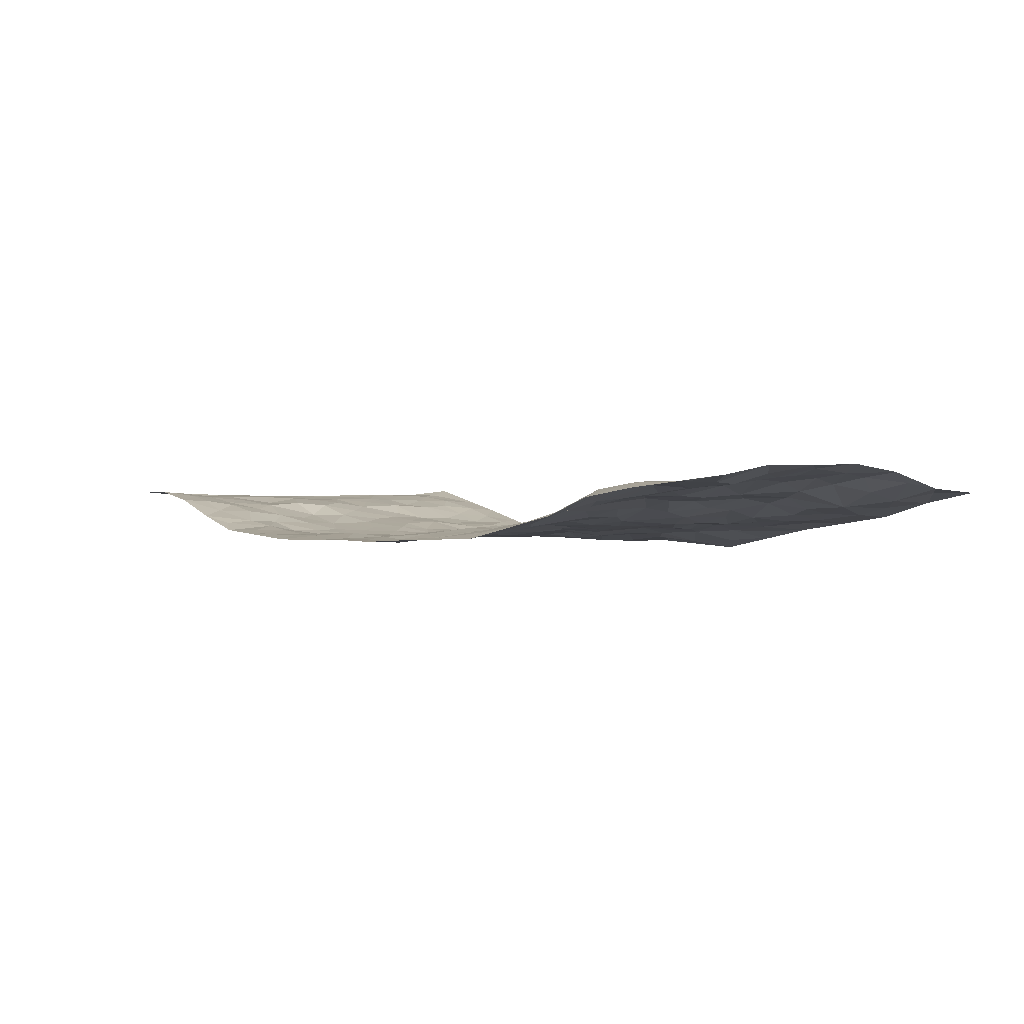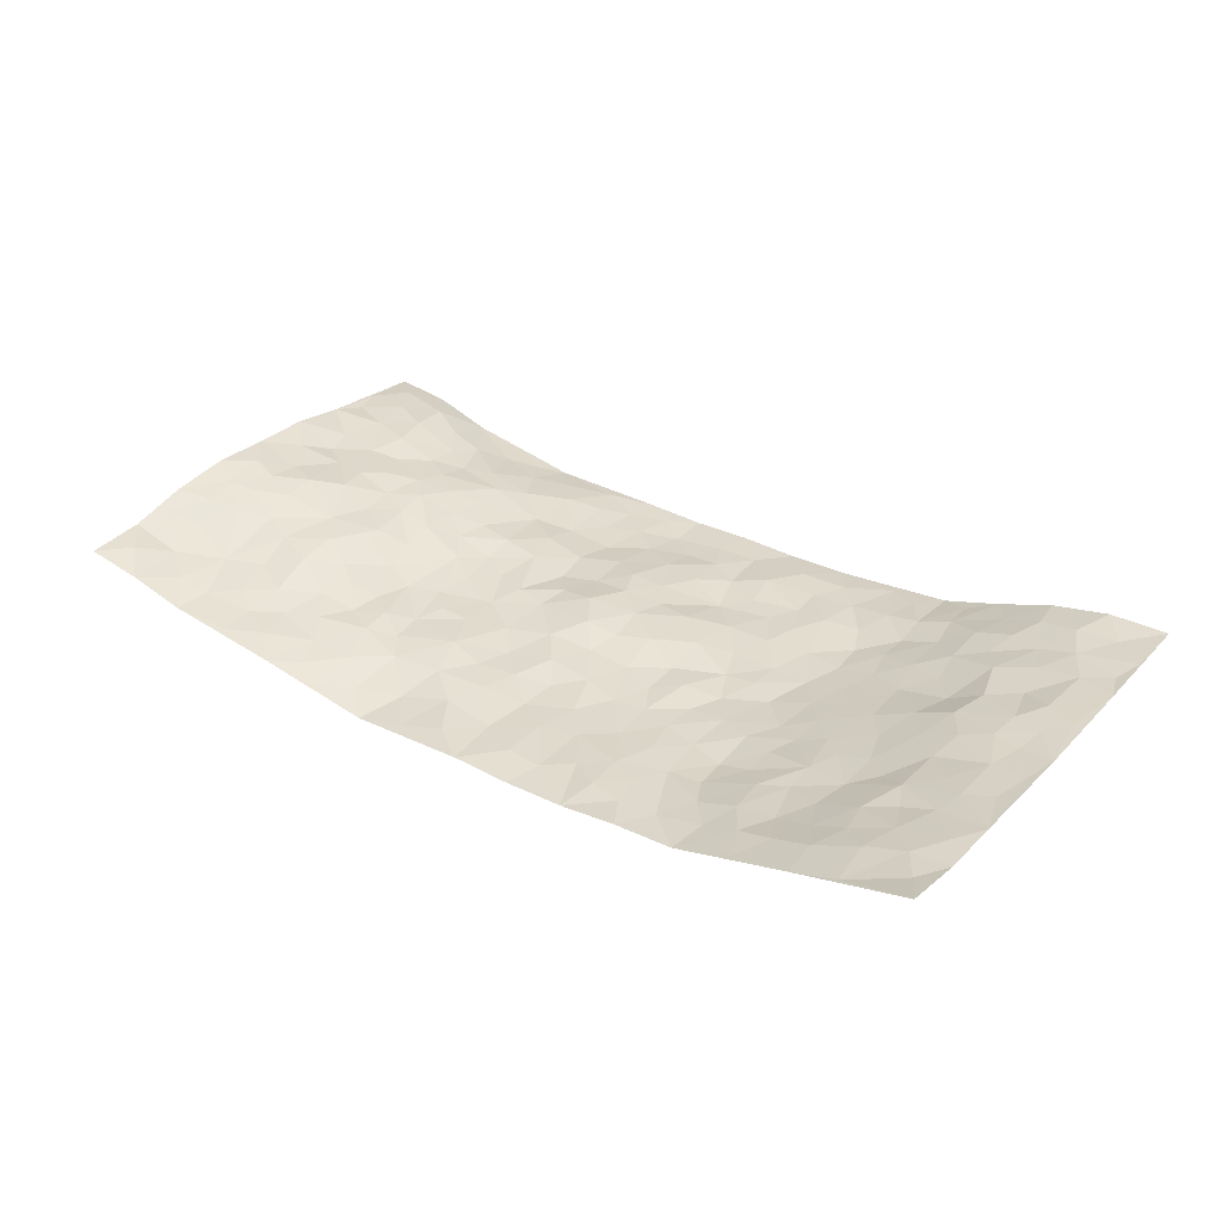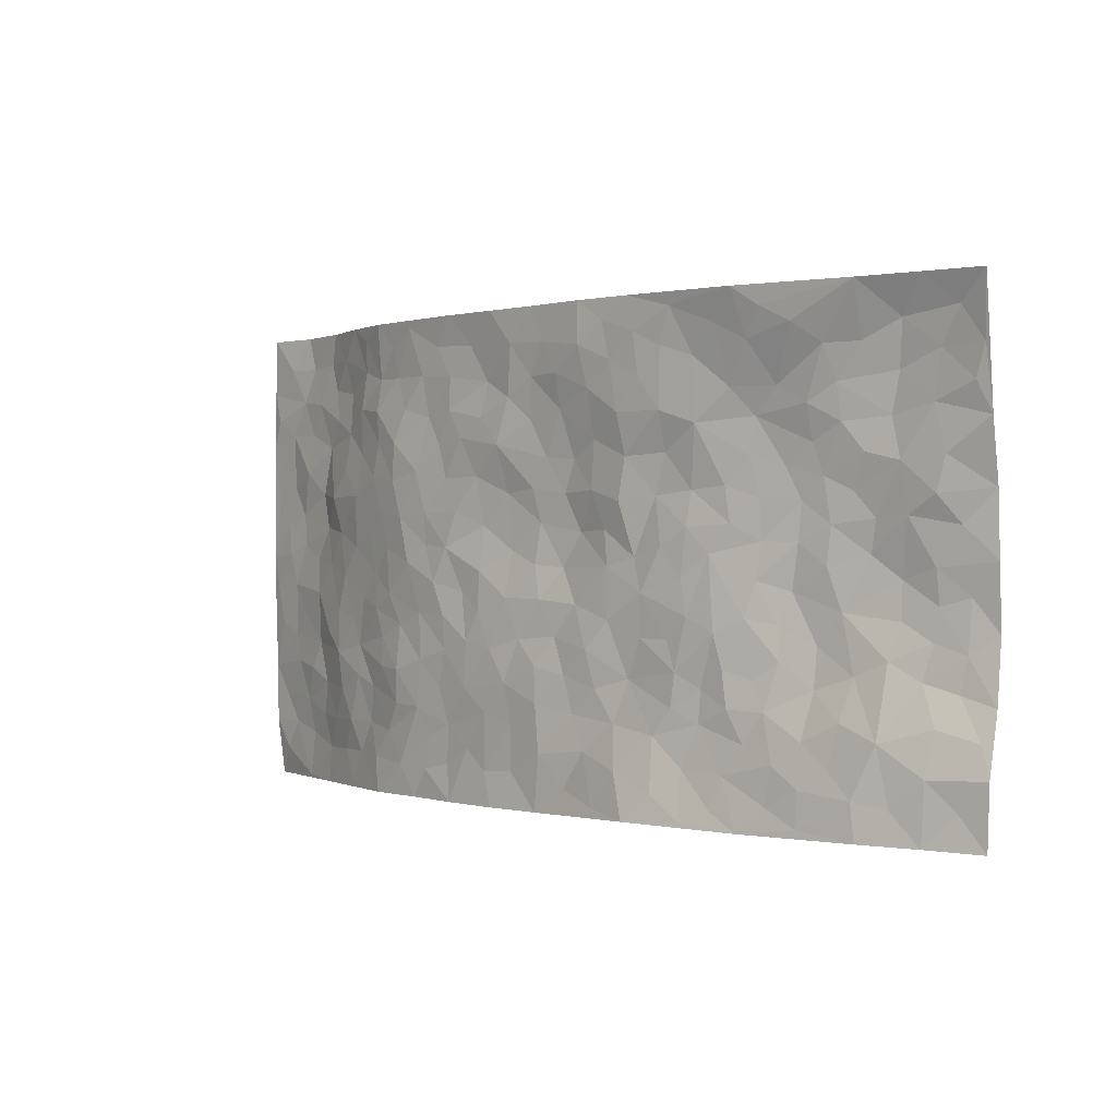
<metadata>
{"format":"obj","ext":"obj","renderer":"f3d","projection":"perspective","resolution":1024,"background":"white","views":[{"elev":-1.1,"azim":-127.9,"up":"+Z"},{"elev":33.1,"azim":36.4,"up":"+Z"},{"elev":0.2,"azim":-135.6,"up":"+Y"}]}
</metadata>
<code>
v -0.9786 0.004134 0.04581
v -0.982 0.9922 0.03673
v 0.9713 0.002149 0.09751
v 0.9718 0.9993 0.0768
v -0.7906 0.3914 0.066
v -0.9735 0.4982 0.09113
v -0.8517 0.356 0.07295
v -0.002047 0.002515 -0.05317
v -0.9732 0.248 0.0845
v -0.9163 0.3357 0.08175
v -0.7382 0.005084 -0.003122
v -0.9786 0.1278 0.05223
v -0.7077 0.2927 0.03687
v -0.8574 0.004423 0.02628
v -0.8356 0.2872 0.06184
v -0.4927 0.003143 -0.03034
v -0.9552 0.1883 0.06356
v -0.2944 0.1689 -0.03405
v -0.7732 0.3222 0.04796
v -0.8637 0.1233 0.02841
v -0.9227 0.06625 0.04502
v -0.7972 0.06737 0.0159
v -0.6739 0.1292 0.003249
v -0.7266 0.07806 0.0007465
v -0.8725 0.209 0.04586
v -0.9043 0.268 0.07474
v -0.7705 0.1804 0.01607
v -0.6922 0.2121 0.01341
v -0.859 0.4862 0.07106
v -0.9717 0.3726 0.09843
v -0.7438 0.9909 -0.01203
v -0.5367 0.2235 -0.004031
v 0.2622 0.1575 -0.03747
v -0.976 0.746 0.06671
v -0.3679 0.394 -0.02334
v -0.7791 0.7518 0.05199
v -0.7966 0.8309 0.05138
v -0.5774 0.4423 0.02883
v -0.5965 0.606 0.03219
v -0.4983 0.9928 -0.05396
v -0.9519 0.6846 0.07217
v -0.6582 0.5625 0.03653
v -0.3931 0.7518 -0.02716
v -0.5088 0.2807 -0.001651
v -0.4604 0.2264 -0.01702
v -0.4959 0.1633 -0.01345
v -0.4486 0.636 -0.006213
v -0.3673 0.5599 -0.02148
v 0.1672 0.474 -0.04154
v -0.3345 0.2226 -0.0278
v -0.2107 0.6102 -0.03687
v -0.3753 0.6287 -0.0143
v -0.305 0.06166 -0.05389
v -0.6251 0.7105 0.02655
v -0.3954 0.1955 -0.01908
v -0.869 0.6148 0.05484
v -0.0372 0.3485 -0.0343
v 0.05868 0.3398 -0.03898
v 0.3003 0.451 -0.04644
v -0.09499 0.5521 -0.01664
v -0.1652 0.5565 -0.02604
v 0.09341 0.6305 -0.03048
v -0.6286 0.3455 0.03561
v -0.7442 0.5732 0.05359
v -0.9497 0.8061 0.05482
v -0.5609 0.1308 -0.0123
v -0.3704 0.01545 -0.04905
v -0.7891 0.4652 0.07003
v -0.6175 0.1739 0.001092
v -0.6167 0.0205 -0.0147
v -0.2483 0.007358 -0.07129
v -0.6173 0.09034 -0.009345
v -0.5482 0.05441 -0.01515
v -0.4334 0.03899 -0.03304
v -0.4524 0.1052 -0.02308
v -0.8882 0.6831 0.05616
v -0.9709 0.8693 0.05152
v -0.731 0.5087 0.05768
v -0.0007896 0.9964 -0.05426
v -0.8 0.6736 0.04755
v -0.5606 0.3153 0.0114
v -0.5117 0.4613 0.006282
v 0.007217 0.5715 -0.02493
v -0.04853 0.4827 -0.01813
v 0.003888 0.4202 -0.03446
v -0.1252 0.1301 -0.04539
v -0.5666 0.6704 0.02282
v -0.9098 0.5604 0.07564
v -0.7297 0.6902 0.03879
v -0.4497 0.2982 -0.0163
v -0.6282 0.2667 0.02617
v -0.5005 0.6884 0.004883
v -0.1726 0.4857 -0.02727
v -0.2625 0.4367 -0.03153
v -0.6439 0.6492 0.03491
v -0.01164 0.1179 -0.0521
v -0.4155 0.5103 -0.01337
v -0.344 0.2895 -0.02703
v -0.2406 0.504 -0.02488
v -0.1801 0.3831 -0.03476
v -0.9721 0.6236 0.08895
v -0.7014 0.6226 0.04461
v -0.8092 0.5777 0.05522
v -0.3636 0.1117 -0.03117
v -0.5191 0.5331 0.01405
v -0.6786 0.4059 0.04173
v -0.1297 0.3256 -0.04326
v -0.1488 0.251 -0.03674
v -0.5163 0.6116 0.01089
v 0.1091 0.7278 -0.04946
v -0.003207 0.2159 -0.05312
v -0.0722 0.2744 -0.04362
v 0.005593 0.2894 -0.04677
v -0.4307 0.3649 -0.0192
v -0.1968 0.1859 -0.03648
v -0.6507 0.4878 0.03445
v -0.5543 0.3812 0.01618
v -0.4927 0.3923 -0.004312
v -0.3079 0.5246 -0.0267
v -0.2587 0.3513 -0.0273
v -0.3556 0.4675 -0.02251
v -0.2256 0.2724 -0.02541
v -0.09017 0.4119 -0.02965
v -0.5913 0.5316 0.02873
v -0.09151 0.1996 -0.03936
v -0.2154 0.09769 -0.05617
v -0.3991 0.2595 -0.0164
v -0.9207 0.4358 0.0881
v -0.8609 0.4189 0.07725
v 0.09322 0.4232 -0.04172
v 0.2105 0.2378 -0.04317
v 0.0841 0.5166 -0.02774
v 0.02033 0.4881 -0.02884
v 0.168 0.3932 -0.04502
v 0.7874 0.4968 0.05116
v 0.2222 0.4338 -0.03779
v 0.2689 0.3135 -0.04342
v 0.1624 0.5673 -0.03295
v 0.1227 0.996 -0.05583
v -0.2926 0.6195 -0.02145
v 0.4261 0.8788 -0.02925
v 0.4928 0.997 -0.02926
v -0.2161 0.7791 -0.04873
v -0.05927 0.8624 -0.05352
v -0.3222 0.3496 -0.02414
v -0.459 0.5657 -0.004338
v -0.07608 0.0542 -0.04926
v -0.1607 0.02569 -0.06115
v 0.1226 0.002208 -0.05524
v 0.01282 0.8586 -0.04759
v -0.01644 0.6997 -0.03267
v 0.4261 0.1967 -0.03658
v 0.3448 0.2898 -0.0423
v 0.5937 0.5257 -0.004603
v 0.5279 0.546 -0.01828
v 0.4596 0.1356 -0.02733
v 0.5257 0.2277 -0.01447
v 0.4177 0.3612 -0.03333
v 0.0233 0.6406 -0.0324
v -0.05888 0.6279 -0.02406
v -0.1473 0.7295 -0.03584
v -0.0867 0.6936 -0.02703
v -0.06082 0.7906 -0.04067
v -0.1362 0.633 -0.03185
v 0.02093 0.7739 -0.04009
v 0.2462 0.9966 -0.05228
v -0.01987 0.9248 -0.05351
v -0.2724 0.8437 -0.04909
v -0.2019 0.8782 -0.05241
v -0.3189 0.7781 -0.04284
v -0.2489 0.9962 -0.05674
v -0.229 0.6952 -0.038
v -0.3185 0.6998 -0.02317
v -0.1414 0.8283 -0.04969
v -0.1247 0.9965 -0.05942
v 0.2195 0.745 -0.04447
v 0.1752 0.6666 -0.04117
v 0.3301 0.5943 -0.04278
v 0.2636 0.5226 -0.0453
v 0.2685 0.6651 -0.04013
v 0.4278 0.7433 -0.04145
v 0.3588 0.6823 -0.04183
v 0.288 0.7324 -0.0391
v 0.06806 0.9269 -0.05085
v 0.07884 0.8216 -0.04658
v 0.1454 0.8563 -0.03734
v 0.2514 0.8719 -0.04291
v 0.3237 0.7925 -0.03571
v 0.2343 0.5952 -0.04394
v -0.8805 0.8653 0.05394
v -0.6826 0.8153 0.02068
v -0.8662 0.7727 0.05421
v -0.861 0.993 0.0227
v -0.9227 0.9364 0.04869
v -0.8101 0.9204 0.03932
v -0.7346 0.8837 0.02316
v -0.6129 0.9239 -0.02381
v -0.6664 0.8828 0.001297
v -0.6864 0.7449 0.02815
v -0.5618 0.8138 0.003139
v -0.6226 0.7798 0.01147
v -0.5172 0.8974 -0.02887
v -0.3956 0.8758 -0.03485
v -0.5536 0.9546 -0.03942
v -0.4676 0.8145 -0.0162
v -0.4492 0.9327 -0.04144
v -0.3511 0.9696 -0.05123
v -0.5115 0.7609 0.005487
v -0.3247 0.8986 -0.04638
v -0.2626 0.9281 -0.05373
v 0.157 0.7837 -0.04608
v 0.2561 0.8031 -0.04196
v 0.1886 0.9317 -0.04384
v 0.3957 0.8112 -0.03885
v 0.339 0.8796 -0.04014
v 0.3836 0.981 -0.03784
v 0.29 0.9362 -0.04322
v 0.4436 0.9468 -0.0285
v 0.3844 0.4926 -0.04285
v 0.3289 0.5282 -0.04138
v 0.4874 0.6031 -0.02811
v 0.4359 0.6635 -0.03837
v 0.4099 0.587 -0.04055
v 0.3565 0.1905 -0.03913
v 0.4848 0.3343 -0.02386
v 0.4629 0.5215 -0.02932
v 0.35 0.3878 -0.03993
v -0.1262 0.9125 -0.06089
v -0.1866 0.9557 -0.05771
v 0.3233 0.1334 -0.03646
v 0.6139 0.01528 0.004055
v 0.2031 0.3335 -0.04549
v 0.2738 0.3848 -0.04472
v 0.5865 0.2479 -0.005159
v 0.7266 0.998 0.04881
v 0.9754 0.2515 0.08163
v 0.4952 0.8115 -0.02927
v 0.7168 0.4874 0.02878
v 0.4912 0.746 -0.02834
v 0.9751 0.5017 0.07347
v 0.6713 0.2943 0.01052
v 0.512 0.4673 -0.01785
v 0.7749 0.3118 0.04652
v 0.5636 0.4152 -0.007494
v 0.4948 0.0027 -0.02904
v 0.09083 0.2521 -0.04704
v 0.5092 0.07772 -0.02079
v 0.1359 0.3191 -0.04384
v 0.4212 0.2668 -0.04097
v 0.8705 0.266 0.06454
v 0.6431 0.4617 0.005786
v 0.58 0.08274 -0.0008548
v 0.453 0.4253 -0.03243
v 0.6094 0.3716 0.001323
v 0.2894 0.2328 -0.03932
v 0.4825 0.2716 -0.0283
v 0.2664 0.0784 -0.03768
v 0.3708 0.002384 -0.03574
v 0.2476 0.002484 -0.05044
v 0.2025 0.1144 -0.0425
v 0.06813 0.1697 -0.04906
v 0.1461 0.1895 -0.0461
v 0.6155 0.1477 0.000385
v 0.7746 0.4234 0.04116
v 0.7457 0.222 0.04138
v 0.6516 0.08135 0.01655
v 0.6708 0.3848 0.01158
v 0.7189 0.3396 0.02276
v 0.8824 0.3271 0.06587
v 0.7411 0.5674 0.04214
v 0.6925 0.1461 0.02368
v 0.7608 0.1509 0.04681
v 0.8371 0.3683 0.05619
v 0.9391 0.3507 0.07204
v 0.8827 0.4394 0.06367
v 0.5841 0.3129 -0.001448
v 0.8162 0.107 0.06315
v 0.3354 0.06364 -0.03665
v 0.4151 0.06937 -0.03457
v 0.07055 0.07768 -0.04777
v 0.1431 0.07212 -0.04936
v 0.9726 0.7504 0.07201
v 0.7298 0.07994 0.04028
v 0.6574 0.2161 0.009838
v 0.9575 0.4261 0.0727
v 0.9032 0.5099 0.06388
v 0.8061 0.2513 0.04975
v 0.5356 0.1488 -0.009795
v 0.7333 0.002225 0.03607
v 0.5064 0.3936 -0.02218
v 0.9345 0.06422 0.0821
v 0.9745 0.1262 0.0827
v 0.8362 0.1816 0.06316
v 0.8937 0.1255 0.07667
v 0.826 0.009802 0.0598
v 0.9334 0.1891 0.0793
v 0.666 0.5554 0.01542
v 0.6932 0.6324 0.01527
v 0.5882 0.6354 -0.009419
v 0.8219 0.6911 0.04862
v 0.63 0.7706 0.01228
v 0.9522 0.6259 0.07148
v 0.7625 0.6415 0.04785
v 0.8501 0.5953 0.06236
v 0.729 0.7434 0.03984
v 0.842 0.5307 0.05902
v 0.9117 0.5748 0.06758
v 0.8866 0.6598 0.06594
v 0.6413 0.692 0.005875
v 0.567 0.7231 -0.00849
v 0.5132 0.6738 -0.02493
v 0.8476 0.8524 0.06104
v 0.7072 0.8704 0.03862
v 0.8068 0.7765 0.0534
v 0.8918 0.7783 0.06501
v 0.7756 0.8441 0.04746
v 0.9693 0.8749 0.07392
v 0.6908 0.8019 0.02889
v 0.9486 0.8121 0.06767
v 0.7353 0.931 0.04874
v 0.8481 0.9981 0.07437
v 0.6105 0.9976 0.007246
v 0.814 0.9256 0.06289
v 0.9009 0.9285 0.06773
v 0.6587 0.9338 0.02265
v 0.5572 0.9006 -0.004323
v 0.4934 0.8801 -0.01811
v 0.5518 0.9687 -0.01079
v 0.571 0.8212 -0.006195
v 0.6328 0.8598 0.02061
f 29 6 128
f 12 21 20
f 26 10 9
f 55 45 46
f 27 19 15
f 26 9 17
f 101 6 88
f 12 1 21
f 7 15 19
f 125 86 96
f 84 123 85
f 129 29 128
f 25 27 15
f 12 20 17
f 73 75 66
f 22 14 11
f 26 17 25
f 9 12 17
f 25 15 26
f 5 129 7
f 52 146 48
f 55 18 50
f 7 19 5
f 20 27 25
f 124 82 105
f 41 76 34
f 20 14 22
f 14 20 21
f 14 21 1
f 24 22 11
f 24 27 22
f 72 66 69
f 69 32 91
f 70 24 11
f 24 23 27
f 17 20 25
f 27 20 22
f 10 15 7
f 10 26 15
f 23 28 27
f 27 13 19
f 28 23 69
f 13 27 28
f 119 121 94
f 10 7 129
f 6 30 128
f 9 10 30
f 36 192 80
f 80 102 89
f 118 81 44
f 64 103 78
f 115 126 86
f 45 32 46
f 91 63 13
f 129 68 29
f 95 87 54
f 95 54 199
f 202 40 204
f 82 97 105
f 29 88 6
f 18 55 104
f 148 126 71
f 38 82 124
f 50 18 122
f 117 82 38
f 5 19 106
f 82 117 118
f 80 64 102
f 127 45 55
f 194 77 190
f 98 35 114
f 39 124 105
f 127 50 98
f 106 19 13
f 66 75 46
f 39 95 42
f 63 117 38
f 95 89 102
f 101 56 76
f 51 140 99
f 18 53 126
f 62 83 132
f 45 127 90
f 112 113 57
f 103 29 68
f 130 85 58
f 109 39 105
f 35 94 121
f 113 246 58
f 151 165 163
f 120 100 94
f 114 127 98
f 192 190 65
f 95 39 87
f 36 191 37
f 67 104 74
f 56 101 88
f 13 63 106
f 192 34 76
f 268 241 243
f 108 115 125
f 93 84 60
f 133 84 85
f 156 288 157
f 101 76 41
f 80 103 64
f 105 97 146
f 99 61 51
f 92 109 47
f 125 96 111
f 158 227 153
f 75 104 55
f 69 66 32
f 81 91 32
f 106 78 68
f 42 64 78
f 77 34 65
f 24 70 72
f 75 73 16
f 16 71 67
f 2 34 77
f 13 28 91
f 103 56 88
f 56 80 76
f 72 69 23
f 11 16 70
f 16 73 70
f 16 67 74
f 115 18 126
f 24 72 23
f 73 72 70
f 16 74 75
f 72 73 66
f 32 45 44
f 84 83 60
f 66 46 32
f 78 106 116
f 117 63 81
f 67 53 104
f 103 68 78
f 69 91 28
f 36 80 89
f 106 38 116
f 106 68 5
f 81 118 117
f 62 132 138
f 32 44 81
f 53 67 71
f 57 58 85
f 123 100 107
f 93 60 61
f 33 230 224
f 8 96 147
f 132 133 130
f 140 48 119
f 93 100 123
f 122 98 50
f 164 60 160
f 53 71 126
f 125 112 108
f 193 194 195
f 75 55 46
f 63 91 81
f 56 103 80
f 196 198 31
f 18 104 53
f 121 48 97
f 38 106 63
f 118 97 82
f 97 35 121
f 51 172 140
f 130 134 49
f 87 39 109
f 288 252 263
f 97 114 35
f 47 43 92
f 57 113 58
f 248 130 58
f 34 101 41
f 114 90 127
f 116 124 42
f 145 94 35
f 118 114 97
f 167 79 175
f 98 145 35
f 85 123 57
f 43 47 52
f 199 36 89
f 42 78 116
f 159 83 62
f 88 29 103
f 74 104 75
f 118 44 90
f 173 140 172
f 42 95 102
f 190 192 37
f 65 190 77
f 89 95 199
f 125 111 112
f 92 87 109
f 18 115 122
f 177 180 176
f 112 57 107
f 109 105 146
f 93 94 100
f 285 286 275
f 96 86 147
f 137 232 131
f 57 123 107
f 87 92 208
f 49 134 136
f 132 130 49
f 161 164 162
f 50 127 55
f 122 108 107
f 122 107 100
f 48 140 52
f 118 90 114
f 99 119 94
f 123 84 93
f 36 37 192
f 48 121 119
f 120 122 100
f 39 42 124
f 38 124 116
f 248 58 246
f 44 45 90
f 98 122 120
f 146 52 47
f 94 93 99
f 168 209 170
f 212 183 188
f 202 197 200
f 42 102 64
f 107 108 112
f 99 93 61
f 8 280 96
f 112 111 113
f 125 115 86
f 115 108 122
f 128 30 10
f 5 68 129
f 10 129 128
f 132 49 138
f 83 84 133
f 130 133 85
f 83 133 132
f 248 134 130
f 156 152 224
f 151 110 165
f 212 186 211
f 153 224 249
f 254 251 244
f 246 261 262
f 225 158 249
f 49 136 179
f 185 184 150
f 214 188 181
f 181 188 182
f 161 163 174
f 143 170 172
f 110 211 185
f 184 79 167
f 174 228 169
f 62 110 159
f 163 150 144
f 210 169 229
f 170 143 168
f 176 211 110
f 98 120 145
f 94 145 120
f 48 146 97
f 109 146 47
f 148 86 126
f 147 86 148
f 71 8 148
f 8 147 148
f 244 276 254
f 232 136 134
f 174 143 161
f 60 83 160
f 163 162 151
f 159 160 83
f 261 281 262
f 259 281 149
f 219 220 59
f 246 113 111
f 33 255 131
f 157 256 152
f 137 255 153
f 230 278 279
f 262 260 33
f 154 155 242
f 131 255 137
f 248 131 232
f 281 280 149
f 259 258 278
f 220 179 59
f 159 151 160
f 162 160 151
f 164 61 60
f 228 174 144
f 144 174 163
f 159 110 151
f 161 172 164
f 186 184 185
f 161 162 163
f 61 164 51
f 160 162 164
f 187 217 213
f 150 163 165
f 205 202 200
f 79 184 139
f 170 43 173
f 174 169 143
f 161 143 172
f 167 144 150
f 176 180 183
f 172 170 173
f 223 226 221
f 185 150 165
f 99 140 119
f 207 206 203
f 172 51 164
f 43 52 173
f 173 52 140
f 167 175 228
f 228 229 169
f 210 168 169
f 177 110 62
f 189 138 179
f 62 138 177
f 136 232 233
f 181 182 222
f 150 184 167
f 178 180 189
f 49 179 138
f 177 138 189
f 180 178 182
f 178 179 220
f 307 308 304
f 222 223 221
f 215 187 188
f 176 183 212
f 187 213 186
f 214 215 188
f 185 211 186
f 237 181 239
f 182 188 183
f 110 185 165
f 216 215 141
f 211 176 212
f 182 183 180
f 176 110 177
f 213 184 186
f 178 189 179
f 177 189 180
f 195 190 37
f 197 198 200
f 195 194 190
f 34 192 65
f 80 192 76
f 37 196 195
f 194 2 77
f 193 2 194
f 196 37 191
f 31 193 195
f 198 196 191
f 31 195 196
f 199 201 191
f 197 204 31
f 198 191 201
f 31 198 197
f 201 199 54
f 36 199 191
f 54 208 201
f 208 43 205
f 208 54 87
f 198 201 200
f 206 205 203
f 43 170 203
f 210 207 209
f 40 202 206
f 31 204 40
f 197 202 204
f 208 205 200
f 43 203 205
f 205 206 202
f 203 209 207
f 171 40 207
f 40 206 207
f 208 200 201
f 43 208 92
f 170 209 203
f 168 143 169
f 207 210 171
f 168 210 209
f 188 187 212
f 212 187 186
f 166 139 213
f 184 213 139
f 237 214 181
f 215 214 141
f 216 141 218
f 213 217 166
f 142 166 216
f 217 216 166
f 187 215 217
f 216 217 215
f 237 141 214
f 142 216 218
f 223 222 182
f 179 136 59
f 223 220 219
f 267 238 251
f 237 327 141
f 223 182 178
f 158 290 253
f 220 223 178
f 59 233 227
f 233 59 136
f 248 246 131
f 153 249 158
f 251 254 267
f 223 219 226
f 111 261 246
f 297 251 238
f 276 256 157
f 167 228 144
f 229 228 175
f 175 171 229
f 229 171 210
f 260 257 33
f 265 271 272
f 266 289 283
f 269 243 250
f 249 224 152
f 266 283 271
f 227 233 137
f 253 227 158
f 325 313 320
f 135 264 275
f 310 329 239
f 270 298 297
f 249 256 225
f 275 273 269
f 311 222 221
f 155 154 299
f 234 276 157
f 310 311 299
f 222 239 181
f 221 226 155
f 266 263 252
f 242 290 244
f 264 273 275
f 273 264 243
f 242 244 154
f 276 290 225
f 288 234 157
f 240 282 302
f 275 286 306
f 225 290 158
f 234 263 284
f 241 254 276
f 233 232 137
f 137 153 227
f 264 135 238
f 244 251 154
f 260 259 257
f 227 253 219
f 33 224 255
f 154 297 299
f 240 302 307
f 297 154 251
f 264 268 243
f 253 226 219
f 271 284 263
f 277 294 293
f 290 242 253
f 241 234 284
f 59 227 219
f 242 155 226
f 252 245 231
f 157 152 156
f 257 230 33
f 152 256 249
f 278 230 257
f 262 33 131
f 224 153 255
f 259 278 257
f 134 248 232
f 230 279 224
f 96 261 111
f 261 96 280
f 280 281 261
f 246 262 131
f 252 247 245
f 268 267 241
f 283 277 272
f 288 247 252
f 275 274 285
f 295 291 294
f 267 268 264
f 263 234 288
f 309 310 299
f 290 276 244
f 283 272 271
f 267 254 241
f 265 243 241
f 236 240 285
f 297 238 270
f 303 305 298
f 241 276 234
f 221 155 299
f 272 277 293
f 250 243 287
f 286 285 240
f 284 271 265
f 271 263 266
f 295 3 291
f 225 256 276
f 241 284 265
f 289 266 231
f 3 292 291
f 321 235 323
f 293 294 296
f 279 278 258
f 245 279 258
f 279 156 224
f 260 281 259
f 280 8 149
f 262 281 260
f 231 266 252
f 267 264 238
f 306 304 270
f 283 289 295
f 243 269 273
f 236 269 250
f 294 292 296
f 274 236 285
f 269 274 275
f 250 287 293
f 245 289 231
f 236 274 269
f 156 279 247
f 242 226 253
f 247 279 245
f 243 265 287
f 288 156 247
f 265 272 293
f 296 292 236
f 293 287 265
f 295 294 277
f 277 283 295
f 236 250 296
f 289 3 295
f 292 294 291
f 293 296 250
f 300 304 308
f 325 320 235
f 329 330 326
f 270 304 303
f 270 303 298
f 309 305 301
f 135 306 270
f 299 297 298
f 298 309 299
f 238 135 270
f 300 314 305
f 303 300 305
f 304 306 307
f 300 303 304
f 282 319 315
f 322 325 235
f 275 306 135
f 307 306 286
f 240 307 286
f 308 307 302
f 302 282 308
f 308 282 315
f 305 309 298
f 310 309 301
f 310 301 329
f 310 239 311
f 222 311 239
f 299 311 221
f 319 312 315
f 312 323 316
f 301 305 318
f 305 314 316
f 300 308 315
f 316 314 312
f 312 314 315
f 315 314 300
f 323 312 324
f 316 313 318
f 282 4 317
f 330 313 325
f 4 321 324
f 235 320 323
f 282 317 319
f 312 319 317
f 326 325 322
f 316 320 313
f 316 318 305
f 142 218 327
f 327 218 141
f 316 323 320
f 324 312 317
f 4 324 317
f 321 323 324
f 318 313 330
f 328 326 322
f 326 327 329
f 329 327 237
f 326 328 327
f 322 142 328
f 327 328 142
f 329 237 239
f 301 318 330
f 326 330 325
f 330 329 301

</code>
